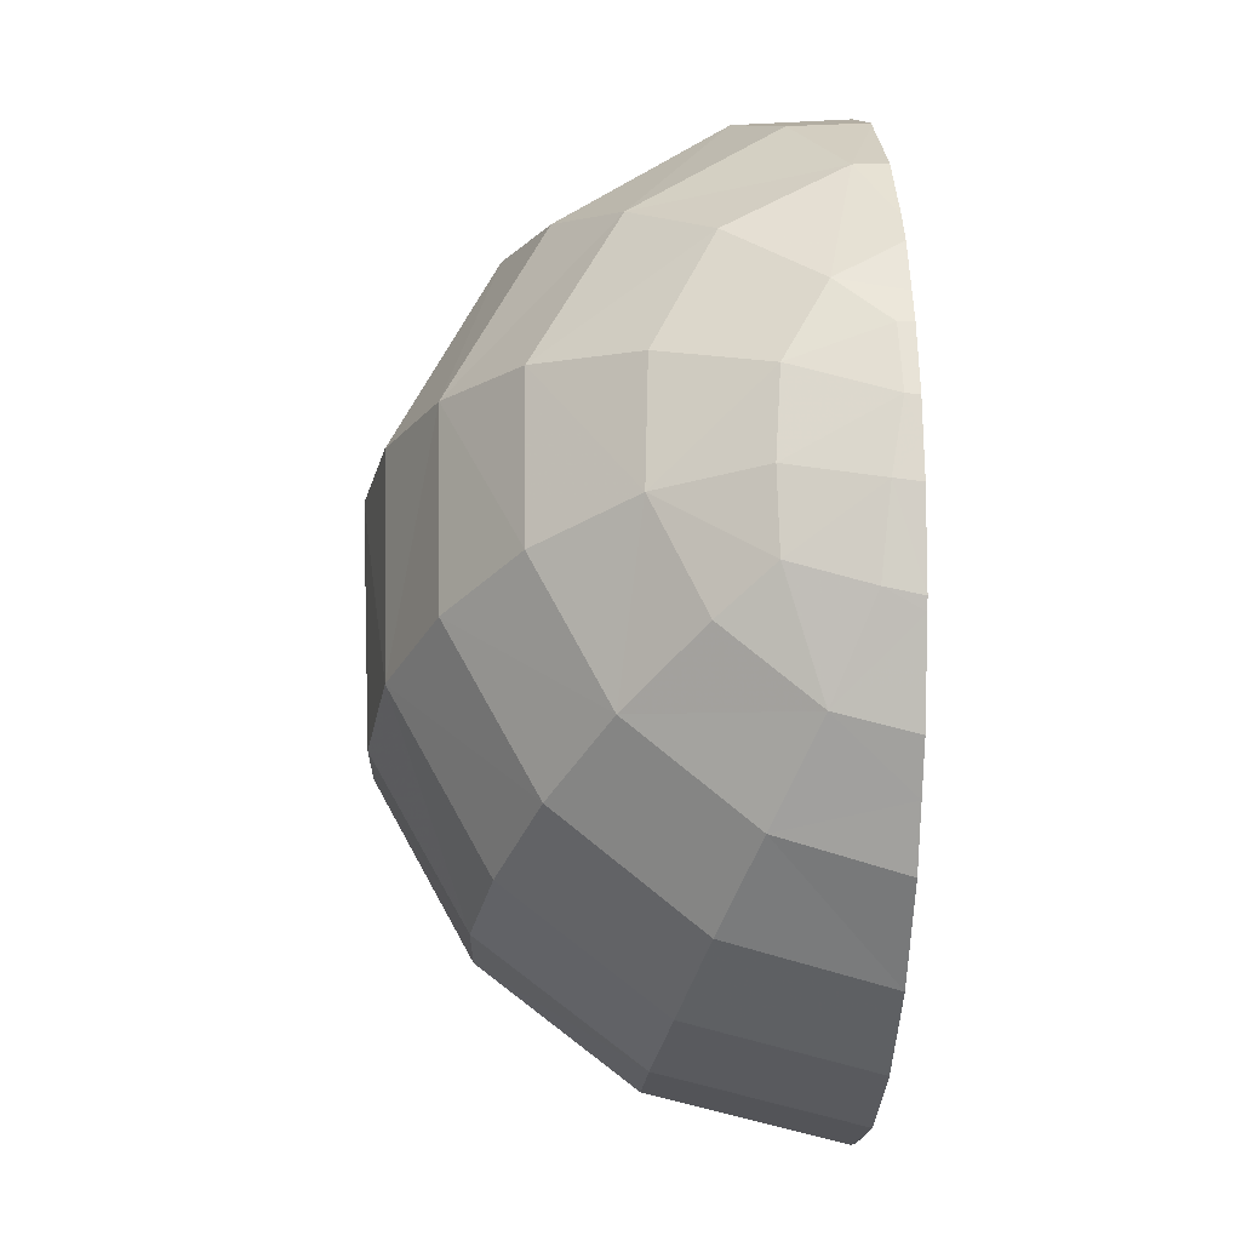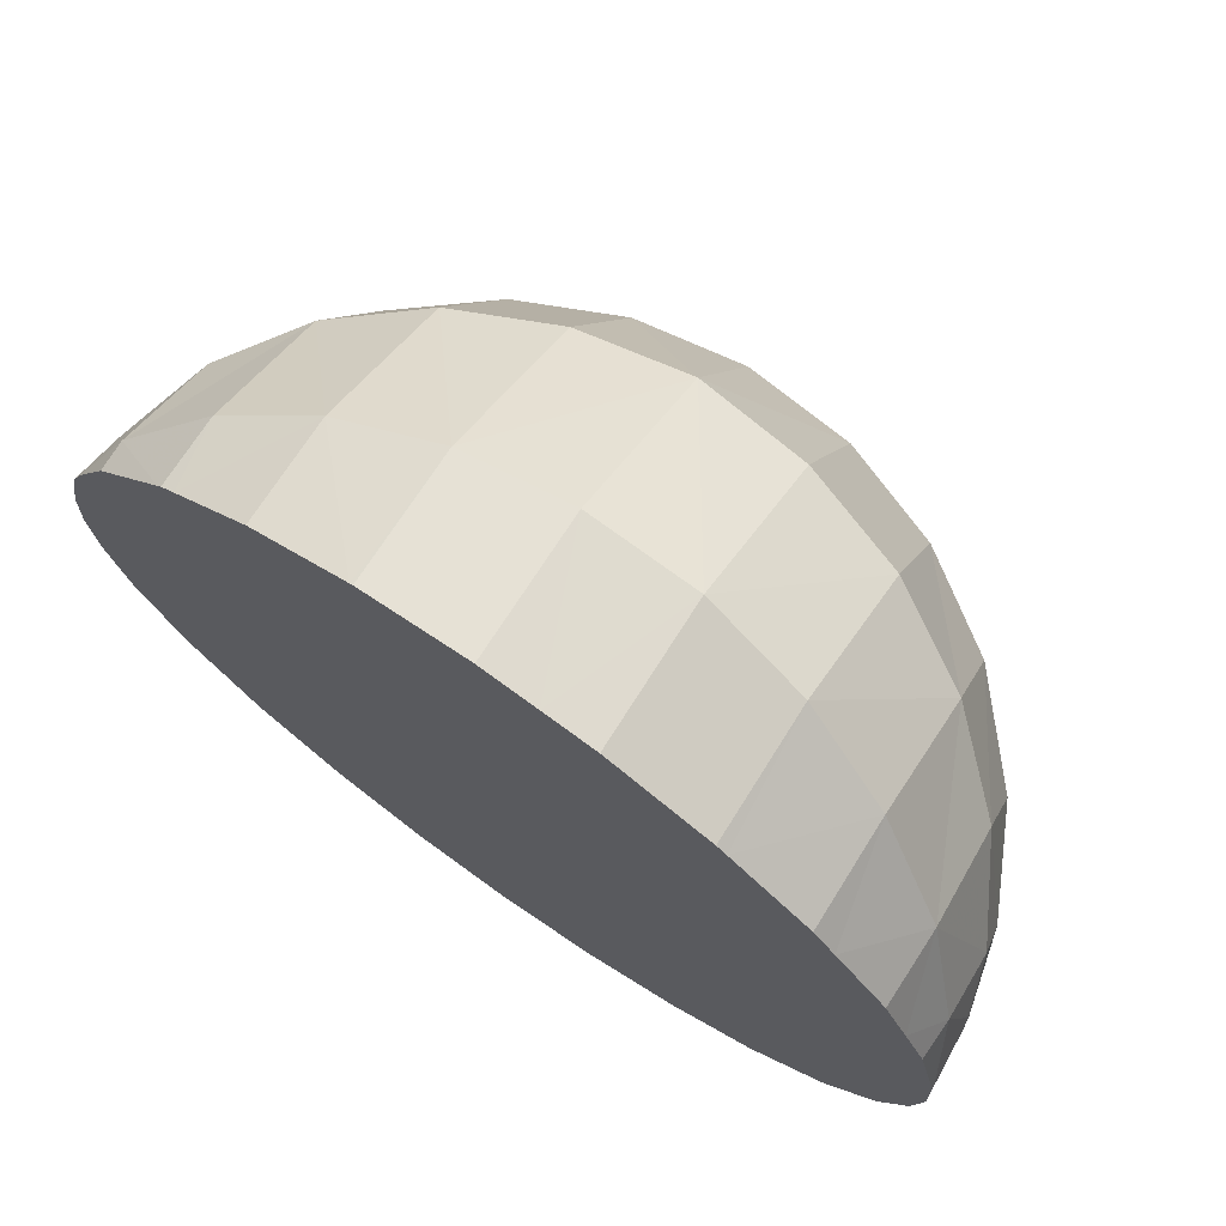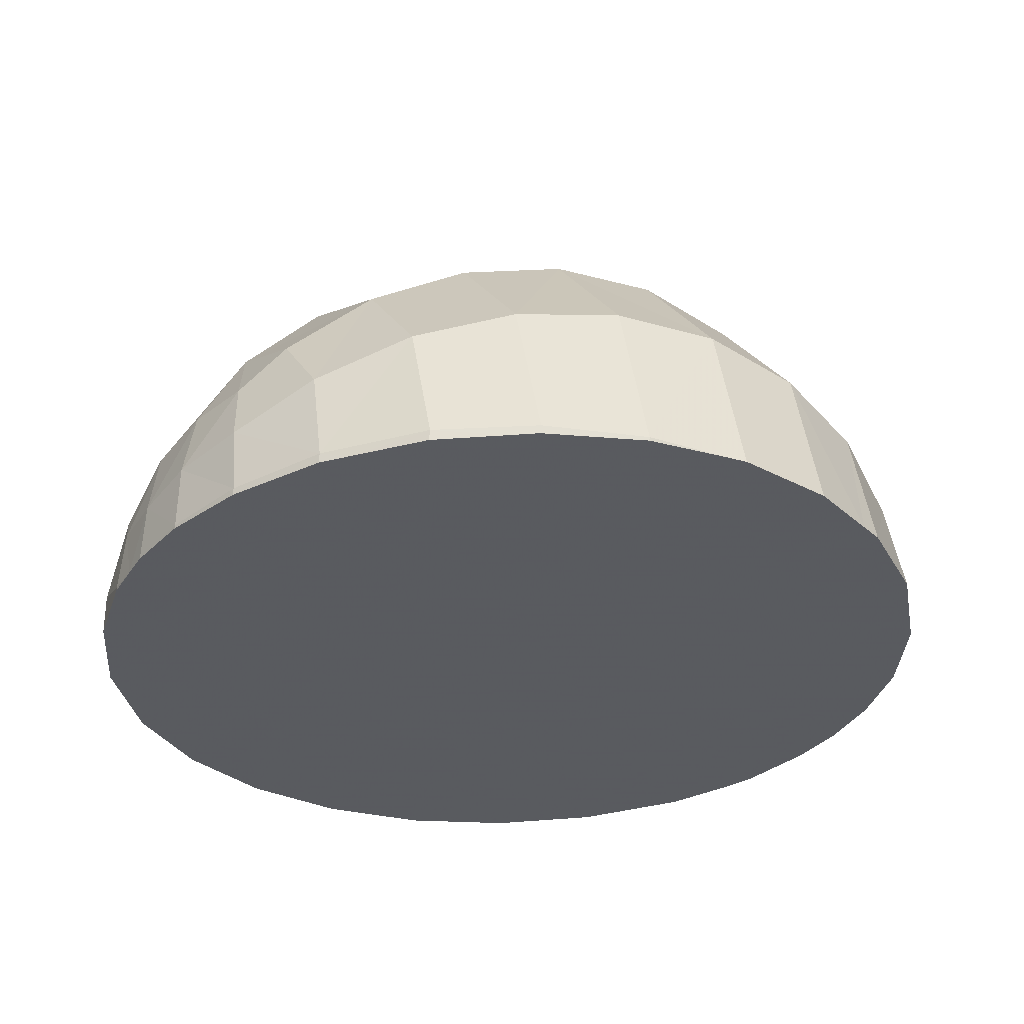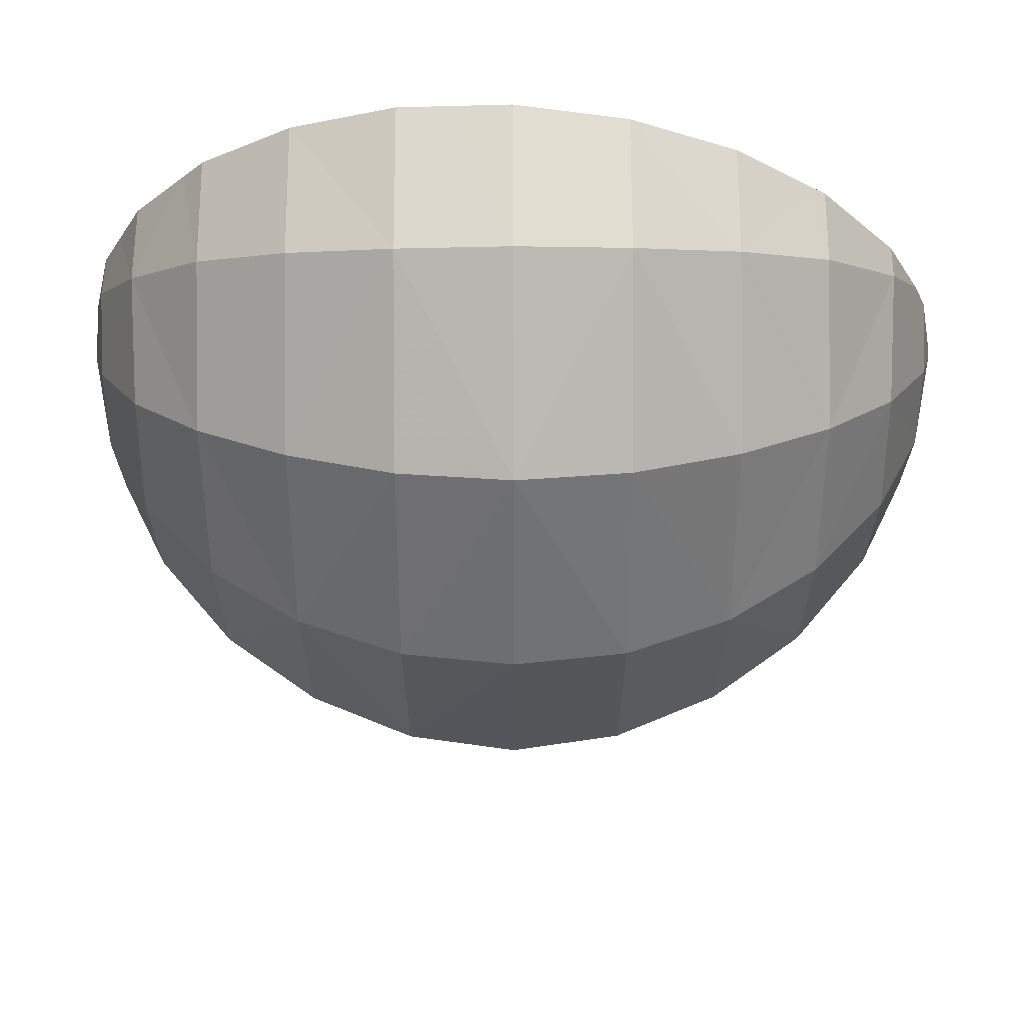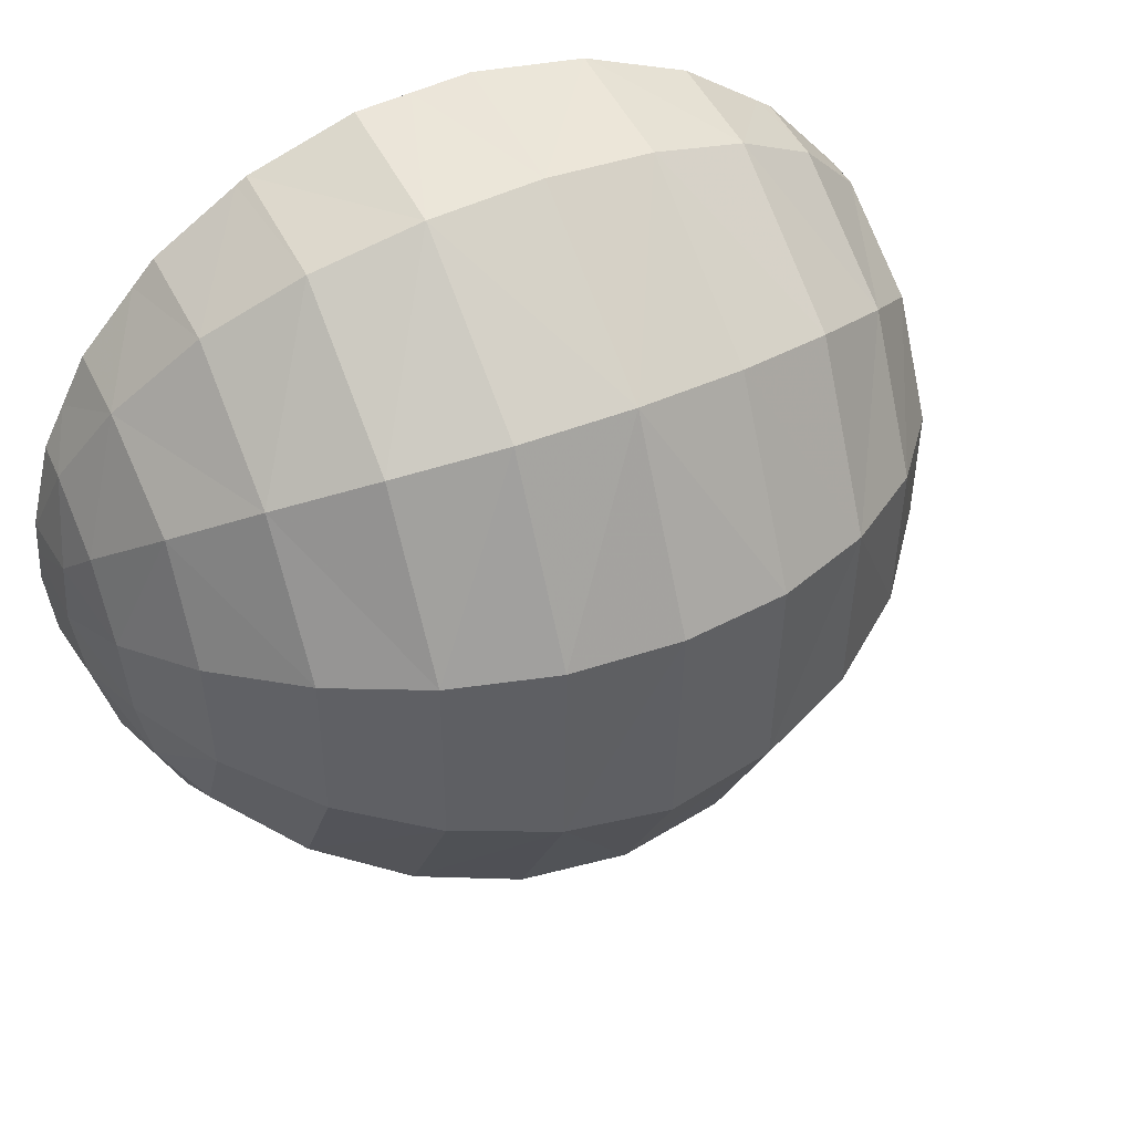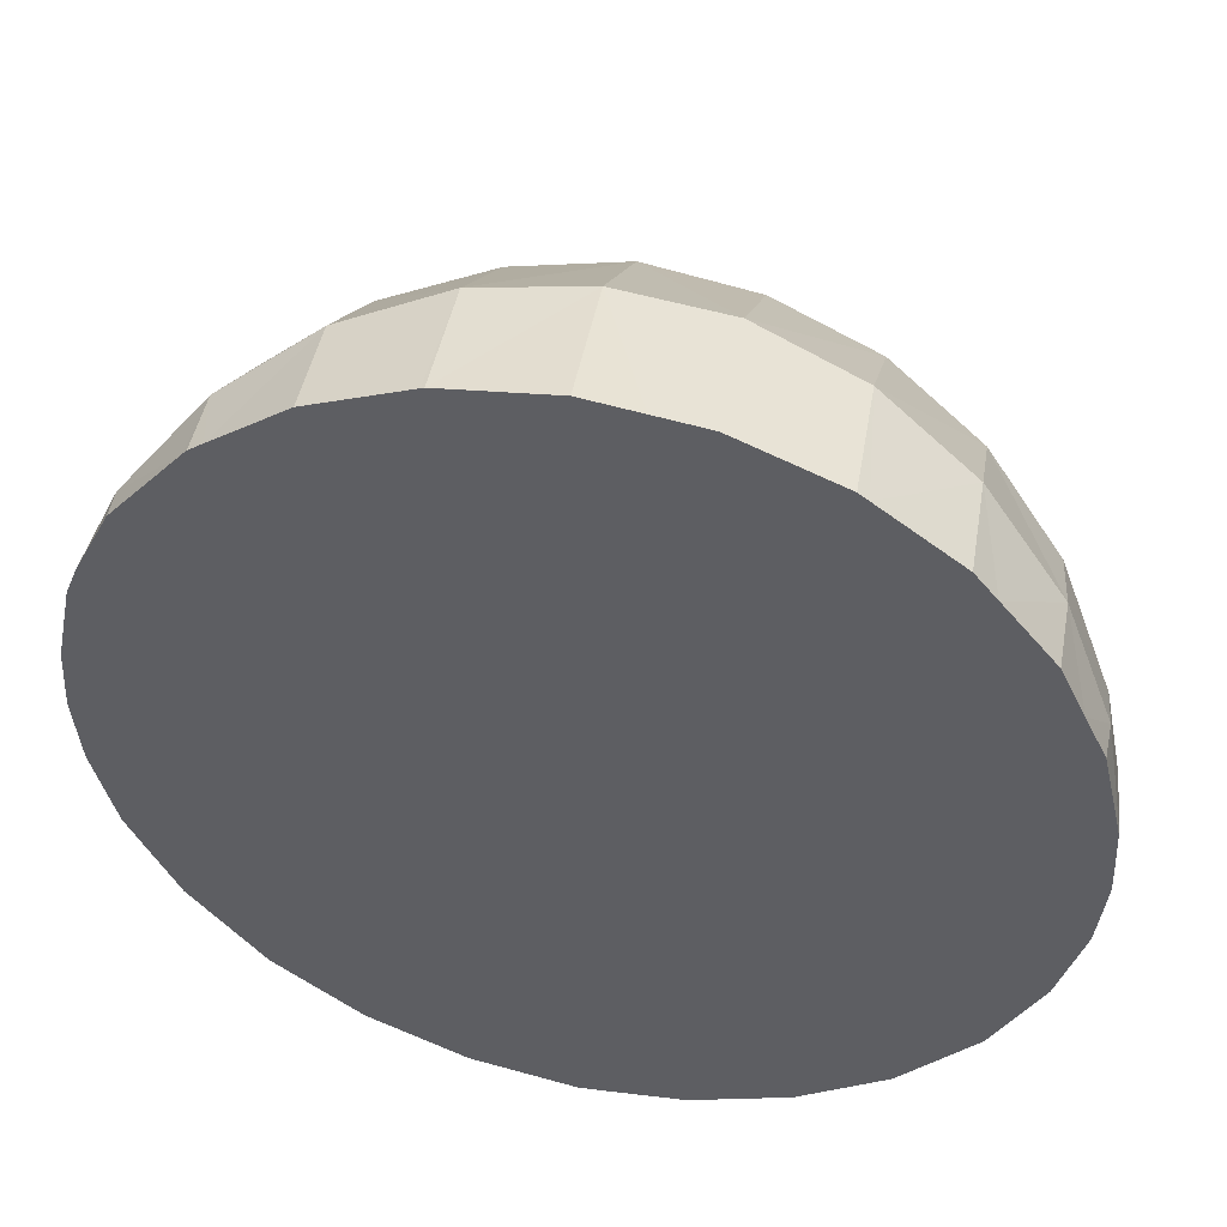
<metadata>
{"format":"obj","ext":"obj","renderer":"f3d","projection":"perspective","resolution":1024,"background":"white","views":[{"elev":-24.1,"azim":-96.7,"up":"+Z"},{"elev":74.6,"azim":31.5,"up":"+Z"},{"elev":-35.0,"azim":149.2,"up":"+Y"},{"elev":60.9,"azim":179.8,"up":"+Z"},{"elev":43.5,"azim":152.9,"up":"+Z"},{"elev":48.1,"azim":9.1,"up":"+Z"}]}
</metadata>
<code>
v -0.9801 0.1277 0.1116
v -0.8984 0.3179 -0.2964
v -0.9465 0.2301 0.2082
v -0.943 0.3179 0.04311
v -0.9873 0.1218 -0.02609
v -0.9205 0.1589 -0.3451
v -0.9694 0.145 -0.1735
v -0.9303 0.3271 -0.1377
v -0.8222 0.4191 -0.375
v -0.8146 0.2314 -0.5228
v -0.8293 0.5296 -0.1523
v -0.8383 0.5247 0.1103
v -0.6708 0.7187 0.1612
v -0.6665 0.7142 -0.1912
v -0.6637 0.5579 -0.4831
v -0.4667 0.8463 -0.2331
v -0.4675 0.6608 -0.5711
v -0.4621 0.3707 -0.7992
v -0.6567 0.3095 -0.6799
v -0.4727 0.3187 0.8156
v -0.674 0.249 0.6859
v -0.8432 0.1652 0.5023
v -0.678 0.5456 0.4804
v -0.8379 0.4023 0.3582
v -0.4771 0.6588 0.5687
v -0.4714 0.8566 0.188
v -0.2457 0.7334 0.6202
v -0.244 0.944 0.2037
v -0.2409 0.9284 -0.2695
v 0 0.9732 0.2106
v 0 0.9486 -0.3056
v -0.2419 0.7266 -0.634
v 0 0.7505 -0.6563
v 0 0.4213 -0.9029
v -0.2391 0.4076 -0.8764
v 0 0.3774 0.9205
v -0.2435 0.3642 0.8946
v 0 0.7631 0.6419
v 0.9801 0.1277 0.1116
v 0.8984 0.3179 -0.2964
v 0.9465 0.2301 0.2082
v 0.943 0.3179 0.04311
v 0.9873 0.1218 -0.02609
v 0.9878 -0.01467 0.1181
v 0.9455 0.07296 0.3059
v 0.9205 0.1589 -0.3451
v 0.9694 0.145 -0.1735
v 0.9303 0.3271 -0.1377
v 0.8222 0.4191 -0.375
v 0.8146 0.2314 -0.5228
v 0.8293 0.5296 -0.1523
v 0.8383 0.5247 0.1103
v 0.6708 0.7187 0.1612
v 0.6665 0.7142 -0.1912
v 0.6637 0.5579 -0.4831
v 0.4667 0.8463 -0.2331
v 0.4675 0.6608 -0.5711
v 0.4621 0.3707 -0.7992
v 0.6567 0.3095 -0.6799
v 0.4524 0.008348 -0.8861
v 0.6475 0.004333 -0.7572
v 0.8136 -0.00374 -0.5738
v 0.9213 -0.0117 -0.3748
v 0.9771 -0.01903 -0.1908
v 0.4727 0.3187 0.8156
v 0.674 0.249 0.6859
v 0.8432 0.1652 0.5023
v 0.678 0.5456 0.4804
v 0.8379 0.4023 0.3582
v 0.4771 0.6588 0.5687
v 0.4714 0.8566 0.188
v 0.2457 0.7334 0.6202
v 0.244 0.944 0.2037
v 0.2409 0.9284 -0.2695
v 0.2419 0.7266 -0.634
v 0.2391 0.4076 -0.8764
v 0.233 0.009643 -0.9669
v 0.2435 0.3642 0.8946
v -0.9886 0.09391 -0.02772
v -0.9818 0.09642 0.113
v -0.9457 0.09793 0.2903
v -0.4534 0.04431 -0.8774
v -0.6491 0.05879 -0.7434
v -0.8139 0.0725 -0.5573
v -0.9208 0.08302 -0.3583
v -0.972 0.08978 -0.1793
v -0.6729 0.0902 0.706
v -0.4719 0.08111 0.8478
v -0.8413 0.09623 0.5103
v -0.9181 0.09769 0.3585
v -2e-07 0.01476 -0.9945
v -0.2333 0.02938 -0.9624
v -0.2435 0.06931 0.9379
v -5.6e-07 0.0554 0.9698
v 0.9943 -0.02487 -0.03465
v 0.9916 -0.02331 0.03288
v 0.6469 -0.01894 -0.7526
v 0.813 -0.0251 -0.57
v 0.9877 -0.02576 -0.09685
v 0.6723 0.009929 0.7161
v 0.4717 0.02481 0.8554
v 0.8385 -0.004034 0.5219
v 0.9404 -0.0144 0.3153
v 0.05388 0.01166 -0.9885
v 0.2329 0.001432 -0.9652
v 0.2435 0.04026 0.9422
v 0.9871 -0.02125 0.1194
v 0.9843 -0.02082 0.132
v 0.9209 -0.02746 -0.3722
v 0.9764 -0.02702 -0.1902
v 0.4522 -0.009973 -0.8824
v 0.5069 -0.01249 -0.8459
v 0.3723 -0.004607 -0.8541
v 0.368 -0.005592 -0.9142
v -0.004967 0.01748 -0.8772
v -0.01324 0.01559 -0.9926
v -0.3822 0.03958 -0.9003
v -0.3825 0.0395 -0.9048
v -0.3962 0.04043 -0.8995
v 0.7648 -0.02331 -0.6229
v 0.7644 -0.02329 -0.623
v 0.7644 -0.02329 -0.6235
v 0.3882 -0.0009478 -0.631
v 0.0121 0.02139 -0.6391
v -0.364 0.04373 -0.6472
v -0.7297 0.0655 -0.6524
v 0.8968 -0.02693 -0.4163
v 0.7794 -0.01986 -0.4141
v 0.4043 0.002724 -0.4072
v 0.02922 0.02531 -0.4002
v -0.3458 0.04789 -0.3932
v -0.7209 0.07048 -0.3863
v -0.7392 0.06629 -0.6416
v -0.9084 0.08179 -0.3816
v 0.9687 -0.02708 -0.2155
v 0.7943 -0.01643 -0.2053
v 0.4203 0.006397 -0.1833
v 0.04635 0.02923 -0.1613
v -0.3276 0.05206 -0.1392
v -0.7016 0.07489 -0.1172
v -0.9807 0.09193 -0.1004
v 0.9935 -0.02442 -0.01498
v 0.8093 -0.01301 0.003199
v 0.4364 0.01006 0.04024
v 0.06344 0.03314 0.07728
v -0.3095 0.05622 0.1143
v -0.6824 0.0793 0.1514
v -0.9682 0.09699 0.1798
v 0.97 -0.01873 0.1917
v 0.8242 -0.009599 0.2114
v 0.4524 0.01372 0.2635
v 0.08052 0.03705 0.3155
v -0.2913 0.06037 0.3676
v -0.6632 0.0837 0.4196
v -0.8724 0.09682 0.4489
v 0.893 -0.009579 0.4114
v 0.8391 -0.00618 0.4199
v 0.4684 0.01739 0.487
v 0.09761 0.04096 0.554
v -0.2731 0.06453 0.6211
v -0.6439 0.0881 0.6882
v -0.6822 0.09054 0.6951
v 0.8454 -0.004737 0.5079
v 0.721 0.005836 0.6592
v 0.4843 0.02104 0.7096
v 0.1146 0.04486 0.7916
v -0.2551 0.06867 0.8736
v -0.352 0.07492 0.8951
v -0.641 0.08876 0.7284
v 0.4937 0.02318 0.8402
v 0.1264 0.04755 0.9554
v -0.2506 0.06968 0.9351
f 1 3 4 5
f 2 6 7 8
f 2 9 10 6
f 2 8 11 9
f 11 12 13 14
f 11 14 15 9
f 11 8 4 12
f 15 14 16 17
f 15 17 18 19
f 15 19 10 9
f 22 21 23 24
f 24 23 13 12
f 24 12 4 3
f 23 21 20 25
f 23 25 26 13
f 26 25 27 28
f 26 28 29 16
f 26 16 14 13
f 29 28 30 31
f 29 32 17 16
f 32 33 34 35
f 32 35 18 17
f 37 36 38 27
f 37 27 25 20
f 38 30 28 27
f 33 32 29 31
f 8 7 5 4
f 39 43 42 41
f 39 44 96
f 39 41 45 44
f 40 48 47 46
f 40 46 50 49
f 40 49 51 48
f 51 54 53 52
f 51 49 55 54
f 51 52 42 48
f 55 57 56 54
f 55 59 58 57
f 55 49 50 59
f 59 61 60 58
f 59 50 62 61
f 122 97 61 62
f 62 50 46 63
f 63 46 47 64
f 99 43 95
f 170 100 66 65
f 164 102 67 66
f 67 69 68 66
f 67 45 41 69
f 156 103 45 67
f 69 52 53 68
f 69 41 42 52
f 68 70 65 66
f 68 53 71 70
f 71 73 72 70
f 71 56 74 73
f 71 53 54 56
f 74 31 30 73
f 74 56 57 75
f 75 76 34 33
f 75 57 58 76
f 91 77 104
f 76 58 60 77
f 104 77 105
f 101 65 78 106
f 78 72 38 36
f 78 65 70 72
f 38 72 73 30
f 33 31 74 75
f 48 42 43 47
f 107 44 108
f 127 98 62 63
f 135 109 63 64
f 110 64 99
f 96 44 107
f 114 105 77 60
f 112 111 60 61
f 149 108 44 45
f 79 80 1 5
f 148 81 3 1
f 82 83 19 18
f 133 84 10 19
f 134 85 6 10
f 85 86 7 6
f 141 79 5 7
f 169 88 20 21
f 162 87 21 22
f 22 24 3
f 90 22 3
f 81 90 3
f 155 89 22
f 116 92 35 34
f 119 82 18 35
f 93 94 36 37
f 172 93 37 20
f 142 95 43
f 96 43 39
f 64 47 43
f 99 64 43
f 34 76 77
f 91 34 77
f 171 106 78 36
f 112 113 114 111
f 114 113 115
f 114 115 116
f 114 116 91
f 114 91 104
f 114 104 105
f 116 115 117
f 116 117 118
f 116 118 92
f 118 117 119
f 120 121 122
f 122 121 123
f 122 123 113
f 122 113 112
f 122 112 97
f 113 123 124 115
f 115 124 125 117
f 117 125 126
f 117 126 83
f 117 83 82
f 117 82 119
f 127 128 121
f 127 121 120
f 127 120 98
f 121 128 129 123
f 123 129 130 124
f 124 130 131 125
f 125 131 132
f 125 132 133
f 125 133 126
f 133 132 134 84
f 135 136 128
f 135 128 127
f 135 127 109
f 128 136 137 129
f 129 137 138 130
f 130 138 139 131
f 131 139 140 132
f 132 140 141
f 132 141 86
f 132 86 85
f 132 85 134
f 142 143 136
f 142 136 135
f 142 135 110
f 142 110 99
f 142 99 95
f 136 143 144 137
f 137 144 145 138
f 138 145 146 139
f 139 146 147 140
f 140 147 148
f 140 148 80
f 140 80 79
f 140 79 141
f 149 150 143
f 149 143 142
f 149 142 96
f 149 96 107
f 149 107 108
f 143 150 151 144
f 144 151 152 145
f 145 152 153 146
f 146 153 154 147
f 147 154 155
f 147 155 90
f 147 90 81
f 147 81 148
f 156 157 150
f 156 150 149
f 156 149 103
f 150 157 158 151
f 151 158 159 152
f 152 159 160 153
f 153 160 161 154
f 154 161 162
f 154 162 89
f 154 89 155
f 163 157 156
f 157 163 102
f 157 102 164
f 157 164 165
f 157 165 158
f 158 165 166 159
f 159 166 167 160
f 160 167 168
f 160 168 88
f 160 88 169
f 160 169 161
f 161 169 87 162
f 170 165 164 100
f 165 170 101
f 165 101 106
f 165 106 171
f 165 171 166
f 166 171 94
f 166 94 93
f 166 93 172
f 166 172 167
f 167 172 168
f 86 141 7
f 84 134 10
f 83 126 19
f 126 133 19
f 92 118 35
f 118 119 35
f 91 116 34
f 111 114 60
f 97 112 61
f 98 120 62
f 120 122 62
f 109 127 63
f 110 135 64
f 96 142 43
f 103 149 45
f 102 163 67
f 163 156 67
f 100 164 66
f 101 170 65
f 94 171 36
f 88 168 20
f 168 172 20
f 87 169 21
f 89 162 22
f 90 155 22
f 80 148 1

</code>
